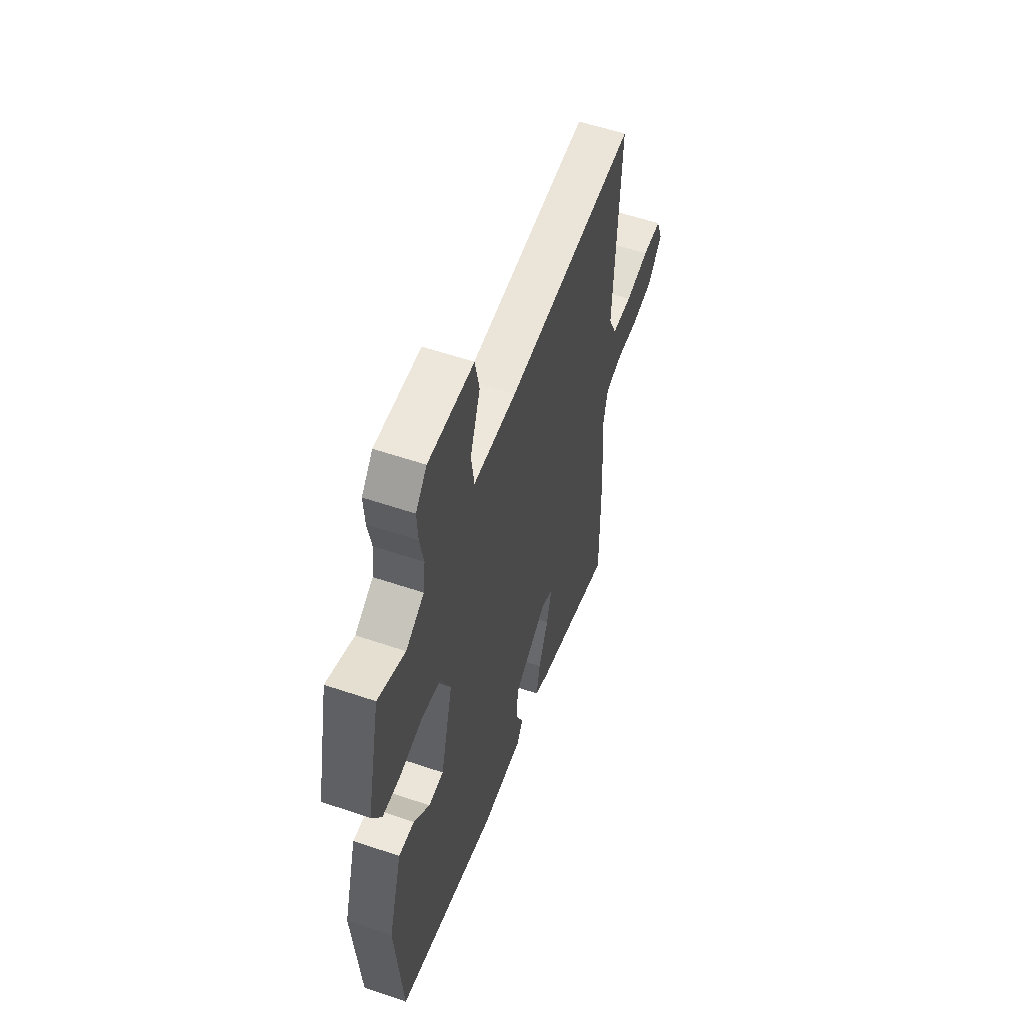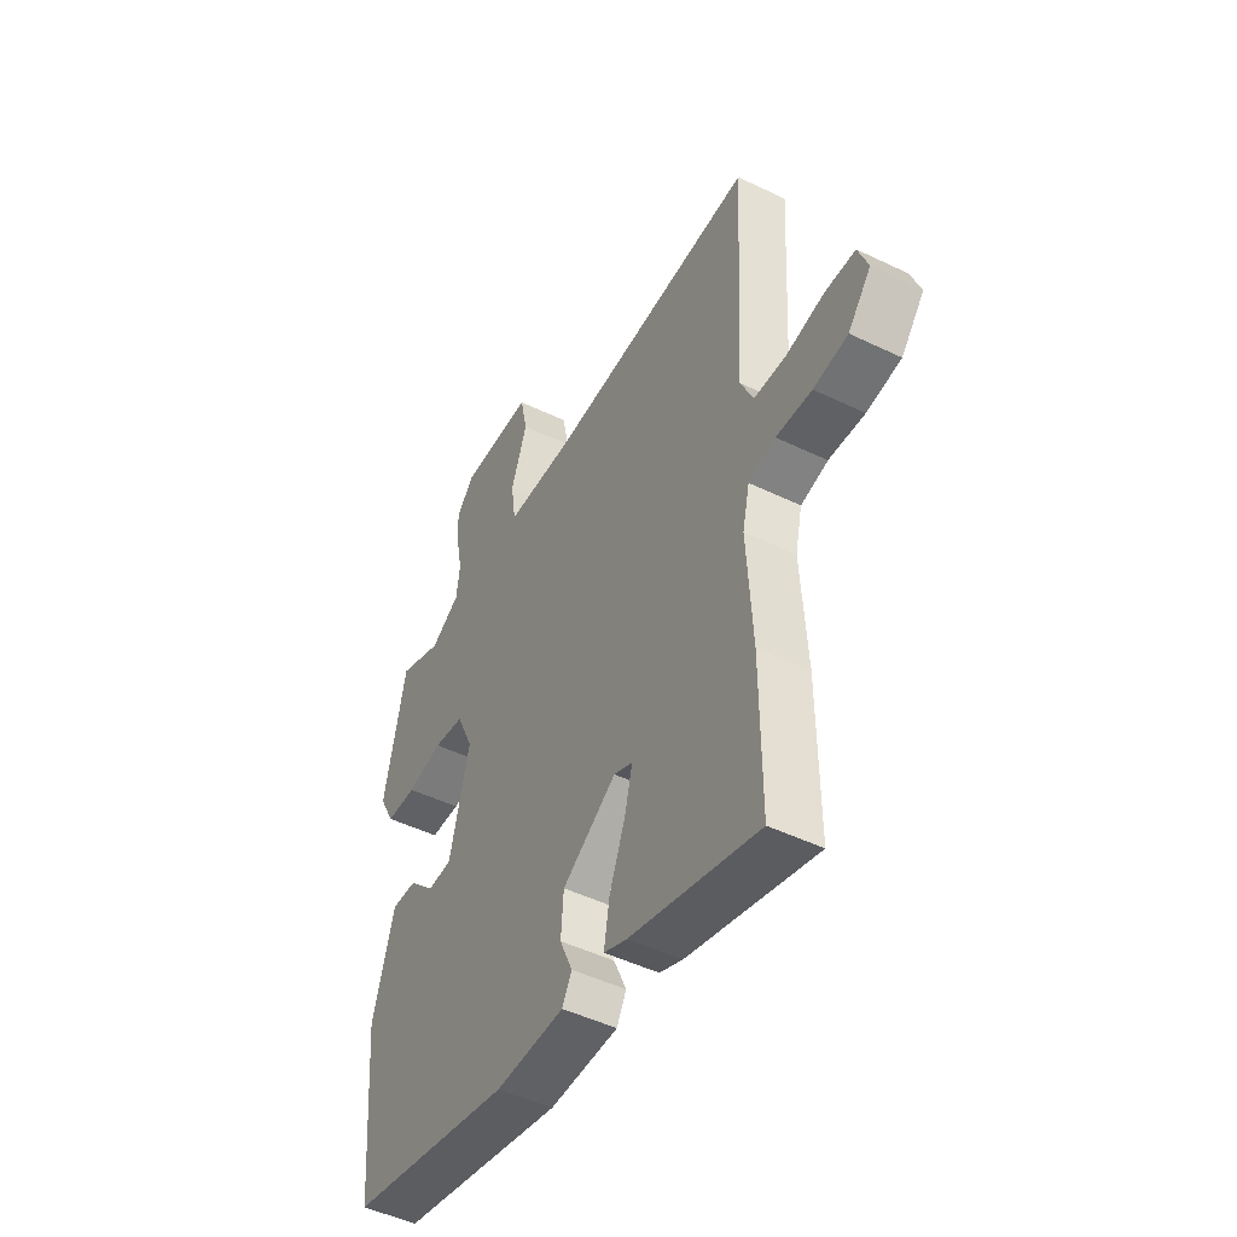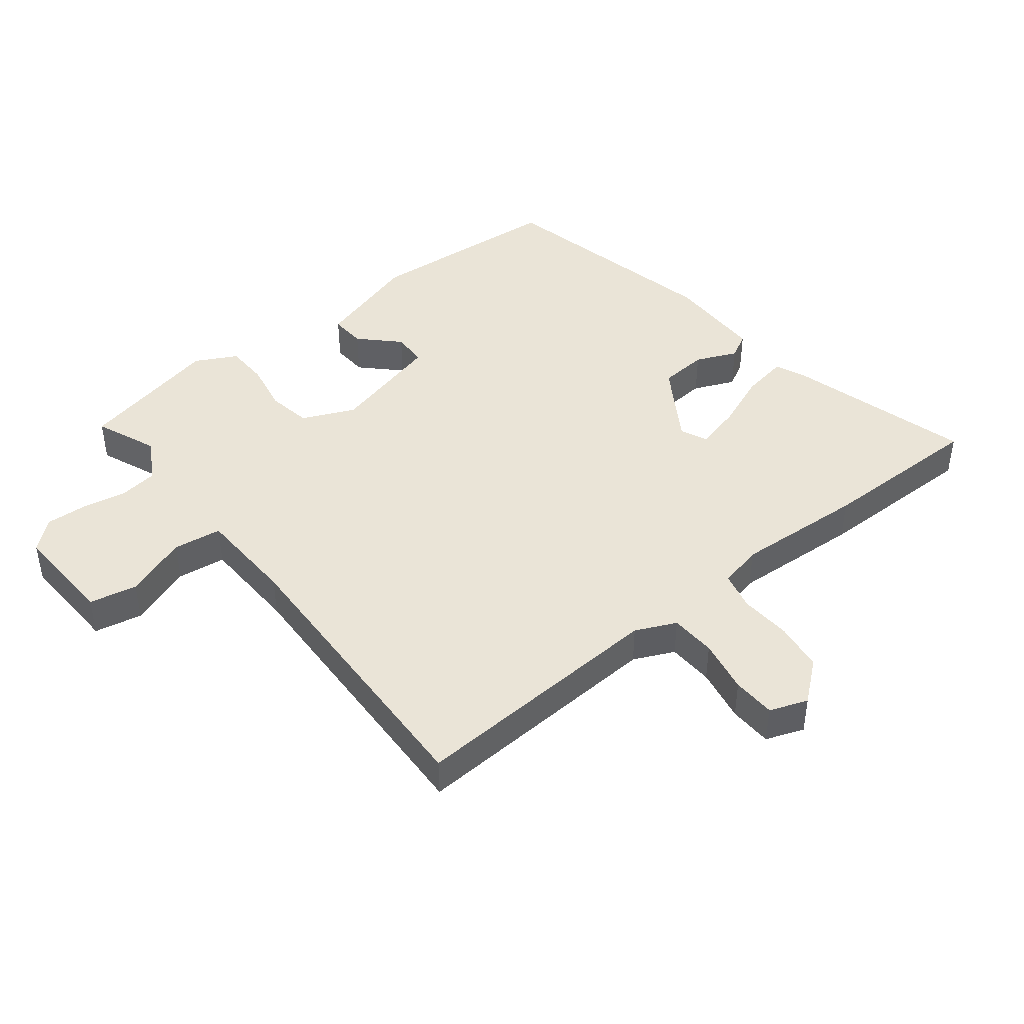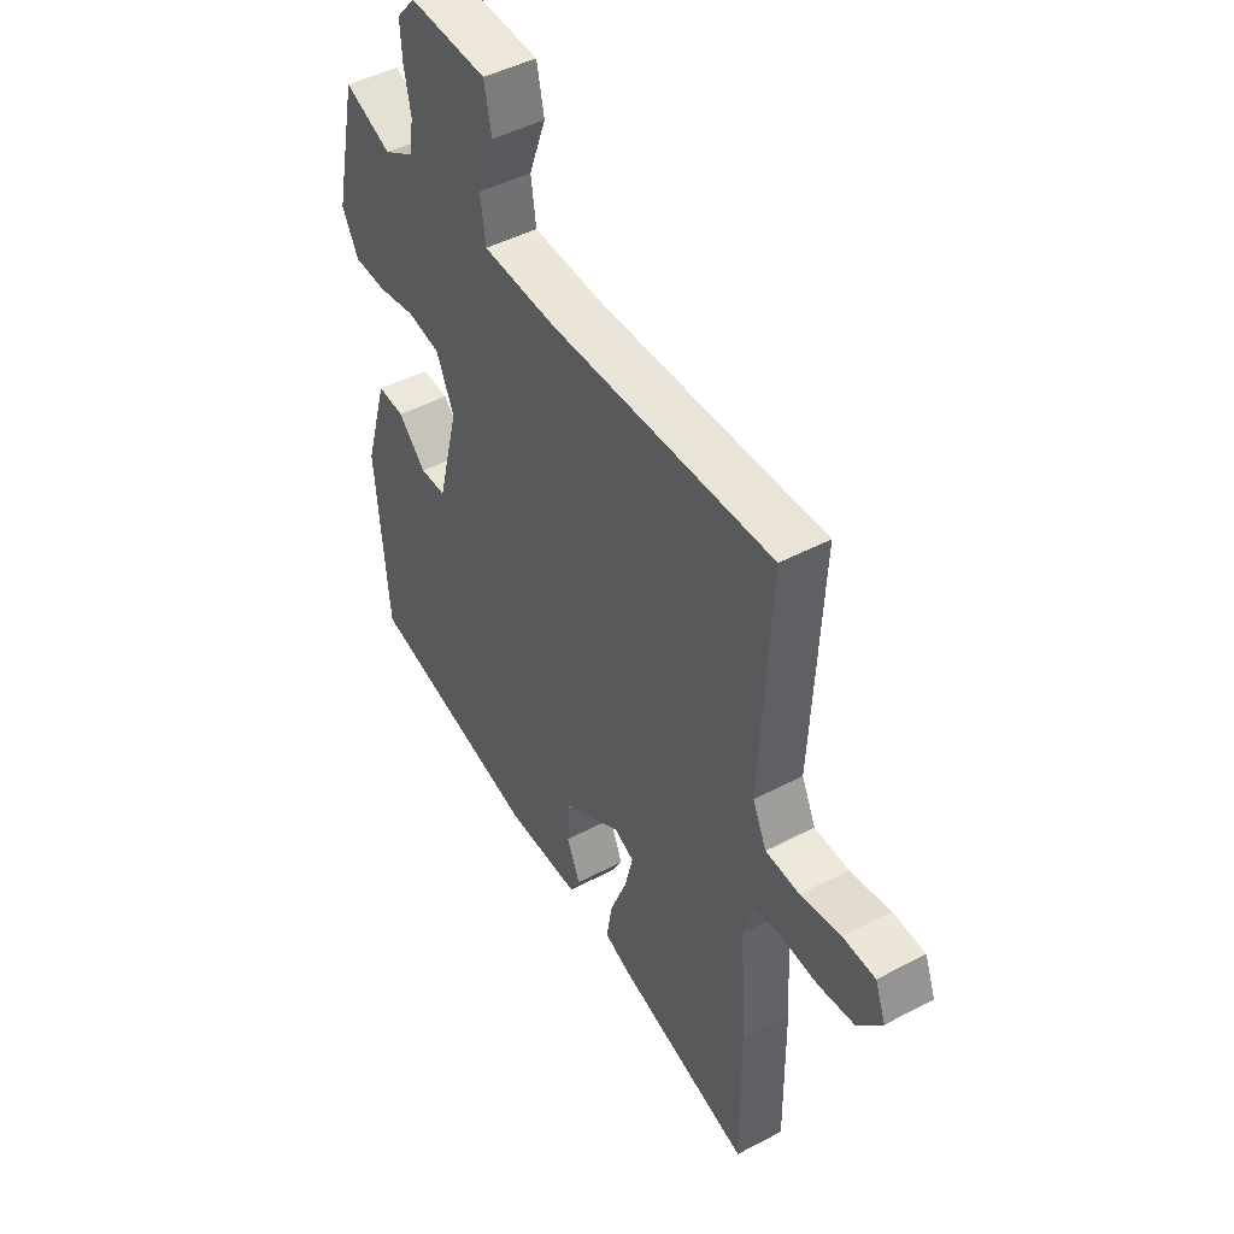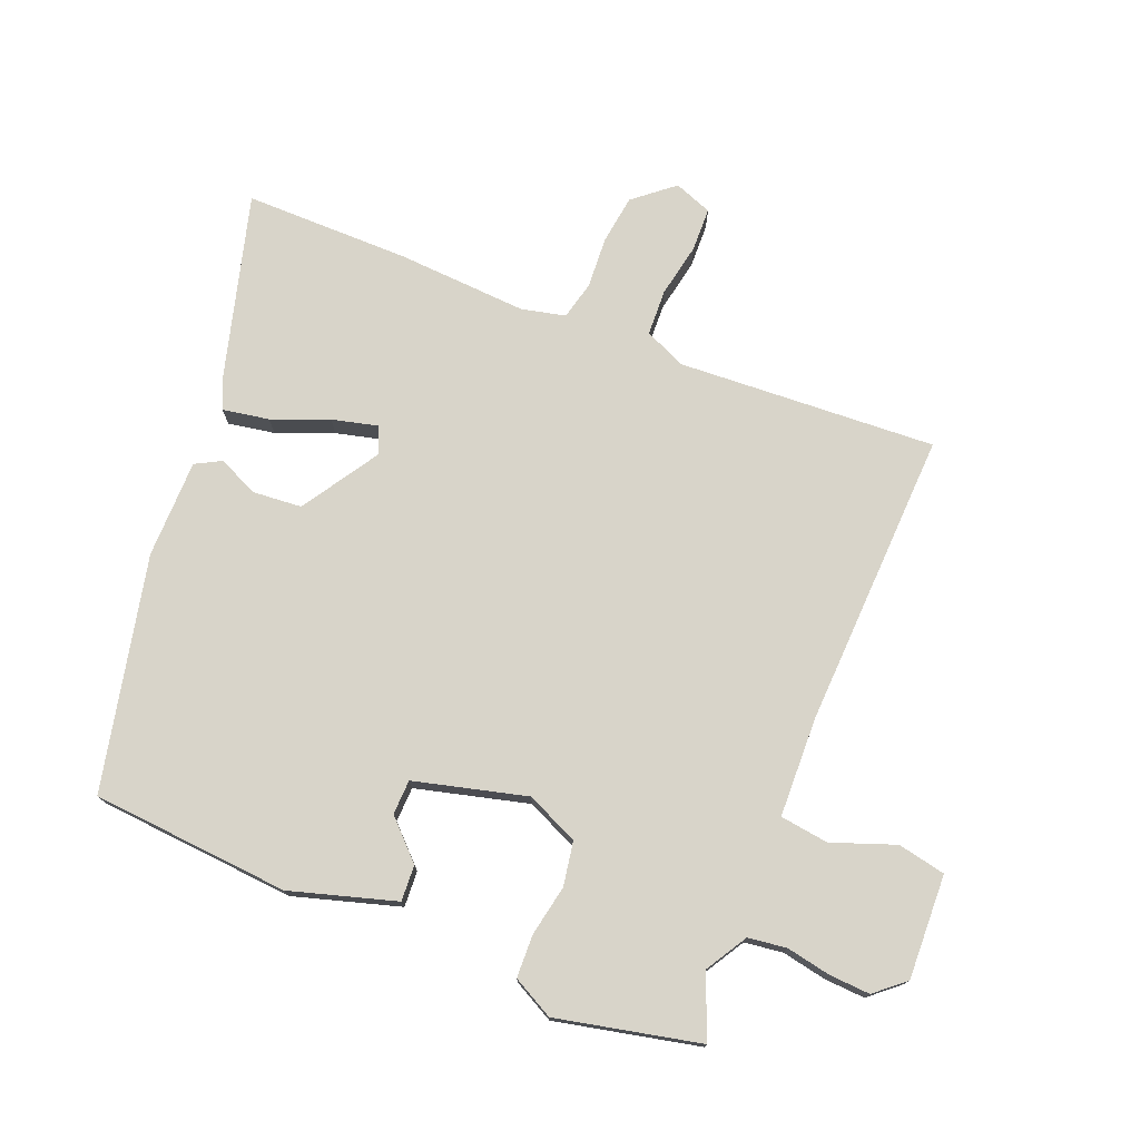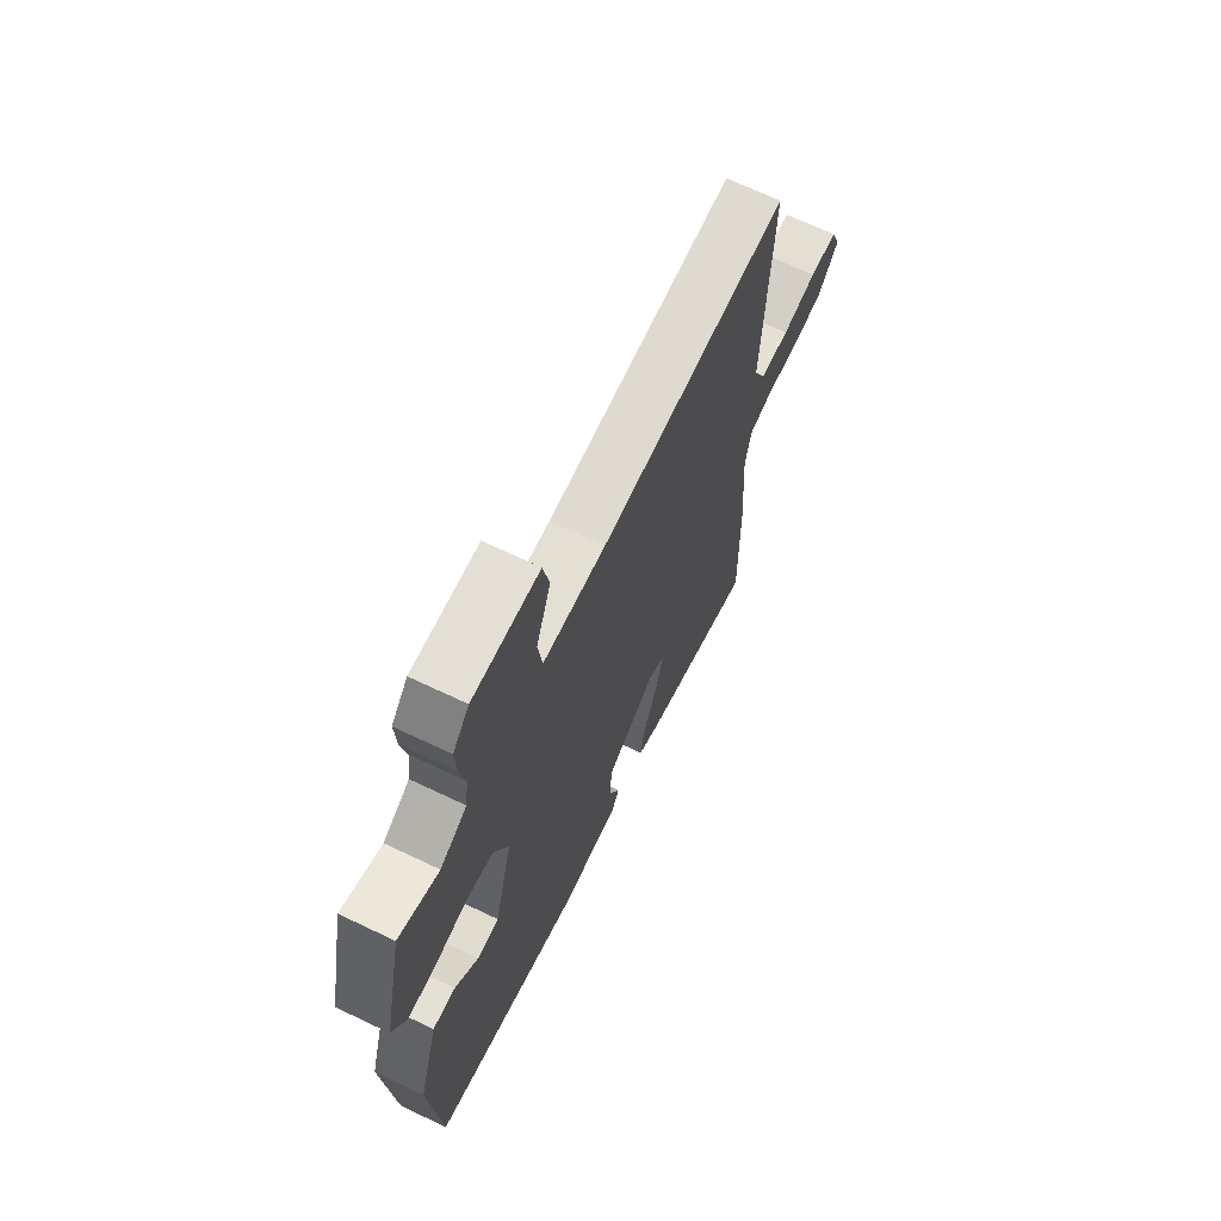
<metadata>
{"format":"obj","ext":"obj","renderer":"f3d","projection":"perspective","resolution":1024,"background":"white","views":[{"elev":56.8,"azim":-70.5,"up":"+Z"},{"elev":-48.3,"azim":61.6,"up":"+Z"},{"elev":43.8,"azim":51.4,"up":"+Y"},{"elev":46.5,"azim":58.9,"up":"+Z"},{"elev":75.3,"azim":-68.2,"up":"+Y"},{"elev":68.4,"azim":-64.5,"up":"+Z"}]}
</metadata>
<code>
v -0.481 0.07 0.54
v -0.38 0.07 0.499
v -0.313 0.07 0.539
v -0.305 0.07 0.601
v -0.319 0.07 0.672
v -0.323 0.07 0.738
v -0.282 0.07 0.786
v -0.114 0.07 0.78
v -0.098 0.07 0.703
v -0.135 0.07 0.601
v -0.124 0.07 0.523
v 0.036 0.07 0.518
v 0.516 0.07 0.538
v 0.494 0.07 0.121
v 0.524 0.07 0.056
v 0.598 0.07 0.053
v 0.685 0.07 0.07
v 0.755 0.07 0.068
v 0.778 0.07 0.007
v 0.725 0.07 -0.057
v 0.646 0.07 -0.068
v 0.564 0.07 -0.063
v 0.502 0.07 -0.078
v 0.486 0.07 -0.149
v 0.499 0.07 -0.357
v 0.501 0.07 -0.625
v 0.207 0.07 -0.545
v 0.154 0.07 -0.523
v 0.167 0.07 -0.448
v 0.203 0.07 -0.357
v 0.221 0.07 -0.284
v 0.178 0.07 -0.265
v 0.054 0.07 -0.344
v 0.048 0.07 -0.422
v 0.077 0.07 -0.488
v 0.055 0.07 -0.529
v -0.103 0.07 -0.531
v -0.479 0.07 -0.449
v -0.505 0.07 -0.13
v -0.455 0.07 0.04
v -0.397 0.07 0.037
v -0.338 0.07 -0.022
v -0.282 0.07 -0.02
v -0.236 0.07 0.161
v -0.274 0.07 0.245
v -0.345 0.07 0.257
v -0.427 0.07 0.241
v -0.496 0.07 0.243
v -0.531 0.07 0.309
v -0.481 0 0.54
v -0.38 0 0.499
v -0.313 0 0.539
v -0.305 0 0.601
v -0.319 0 0.672
v -0.323 0 0.738
v -0.282 0 0.786
v -0.114 0 0.78
v -0.098 0 0.703
v -0.135 0 0.601
v -0.124 0 0.523
v 0.036 0 0.518
v 0.516 0 0.538
v 0.494 0 0.121
v 0.524 0 0.056
v 0.598 0 0.053
v 0.685 0 0.07
v 0.755 0 0.068
v 0.778 0 0.007
v 0.725 0 -0.057
v 0.646 0 -0.068
v 0.564 0 -0.063
v 0.502 0 -0.078
v 0.486 0 -0.149
v 0.499 0 -0.357
v 0.501 0 -0.625
v 0.207 0 -0.545
v 0.154 0 -0.523
v 0.167 0 -0.448
v 0.203 0 -0.357
v 0.221 0 -0.284
v 0.178 0 -0.265
v 0.054 0 -0.344
v 0.048 0 -0.422
v 0.077 0 -0.488
v 0.055 0 -0.529
v -0.103 0 -0.531
v -0.479 0 -0.449
v -0.505 0 -0.13
v -0.455 0 0.04
v -0.397 0 0.037
v -0.338 0 -0.022
v -0.282 0 -0.02
v -0.236 0 0.161
v -0.274 0 0.245
v -0.345 0 0.257
v -0.427 0 0.241
v -0.496 0 0.243
v -0.531 0 0.309
f 49 1 2
f 48 49 2
f 47 48 2
f 46 47 2
f 45 46 2 3
f 44 45 3 4
f 40 41 42
f 39 40 42
f 38 39 42
f 37 38 42
f 36 37 42
f 35 36 42
f 34 35 42
f 33 34 42 43
f 32 33 43 44
f 28 29 30
f 27 28 30
f 26 27 30
f 25 26 30
f 24 25 30
f 23 24 30 31
f 20 21 22
f 19 20 22
f 18 19 22
f 17 18 22
f 16 17 22
f 15 16 22 23
f 32 44 4
f 31 32 4
f 23 31 4
f 15 23 4
f 14 15 4
f 8 9 10
f 7 8 10
f 6 7 10
f 5 6 10
f 4 5 10
f 4 10 11
f 14 4 11
f 12 13 14
f 11 12 14
f 51 50 98
f 51 98 97
f 51 97 96
f 51 96 95
f 52 51 95 94
f 53 52 94 93
f 91 90 89
f 91 89 88
f 91 88 87
f 91 87 86
f 91 86 85
f 91 85 84
f 91 84 83
f 92 91 83 82
f 93 92 82 81
f 79 78 77
f 79 77 76
f 79 76 75
f 79 75 74
f 79 74 73
f 80 79 73 72
f 71 70 69
f 71 69 68
f 71 68 67
f 71 67 66
f 71 66 65
f 72 71 65 64
f 53 93 81
f 53 81 80
f 53 80 72
f 53 72 64
f 53 64 63
f 59 58 57
f 59 57 56
f 59 56 55
f 59 55 54
f 59 54 53
f 60 59 53
f 60 53 63
f 63 62 61
f 63 61 60
f 1 50 51 2
f 2 51 52 3
f 3 52 53 4
f 4 53 54 5
f 5 54 55 6
f 6 55 56 7
f 7 56 57 8
f 8 57 58 9
f 9 58 59 10
f 10 59 60 11
f 11 60 61 12
f 12 61 62 13
f 13 62 63 14
f 14 63 64 15
f 15 64 65 16
f 16 65 66 17
f 17 66 67 18
f 18 67 68 19
f 19 68 69 20
f 20 69 70 21
f 21 70 71 22
f 22 71 72 23
f 23 72 73 24
f 24 73 74 25
f 25 74 75 26
f 26 75 76 27
f 27 76 77 28
f 28 77 78 29
f 29 78 79 30
f 30 79 80 31
f 31 80 81 32
f 32 81 82 33
f 33 82 83 34
f 34 83 84 35
f 35 84 85 36
f 36 85 86 37
f 37 86 87 38
f 38 87 88 39
f 39 88 89 40
f 40 89 90 41
f 41 90 91 42
f 42 91 92 43
f 43 92 93 44
f 44 93 94 45
f 45 94 95 46
f 46 95 96 47
f 47 96 97 48
f 48 97 98 49
f 49 98 50 1

</code>
